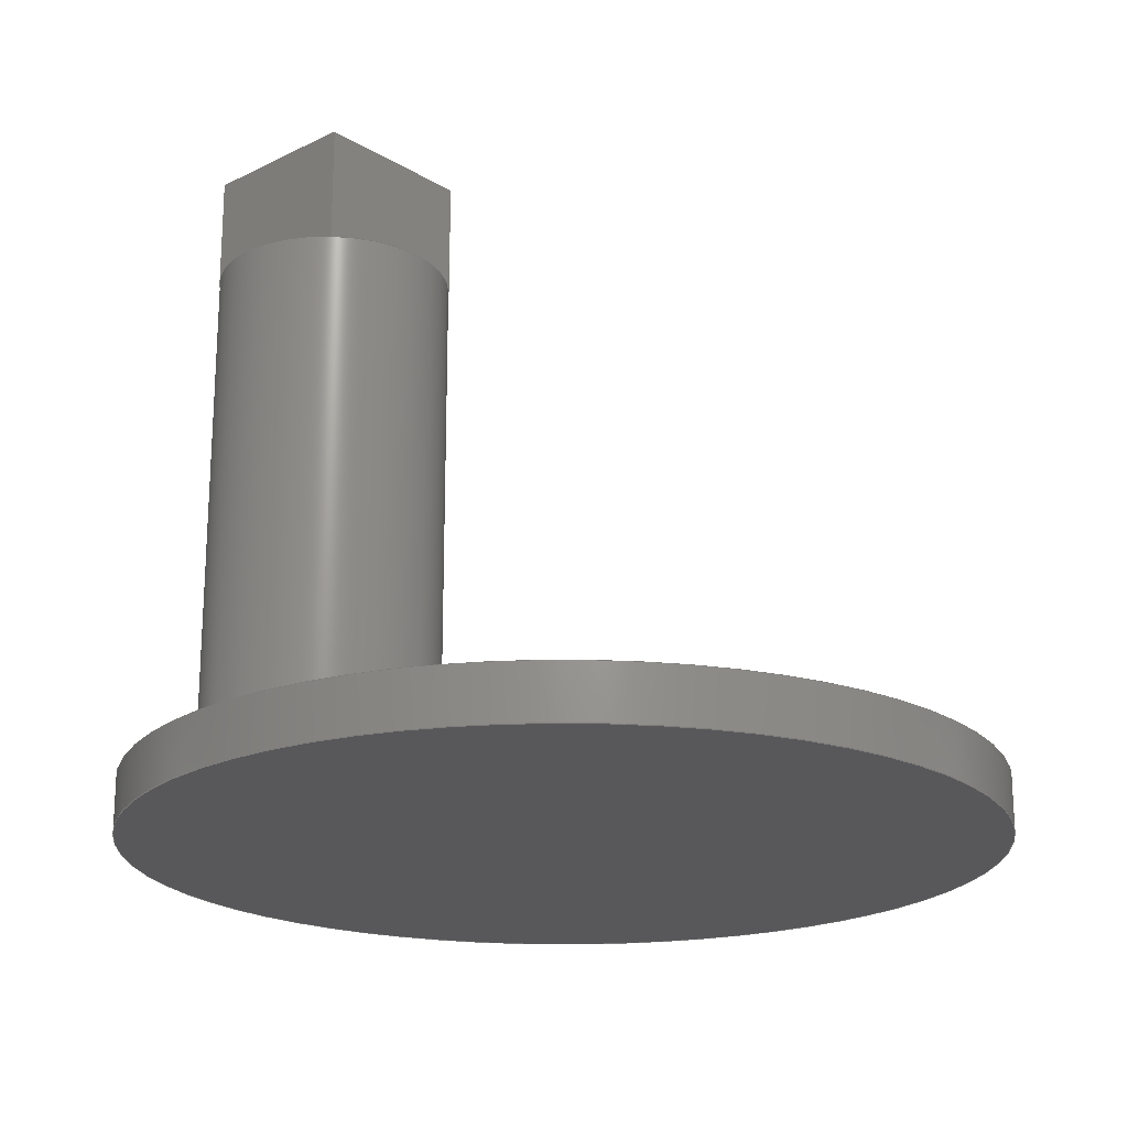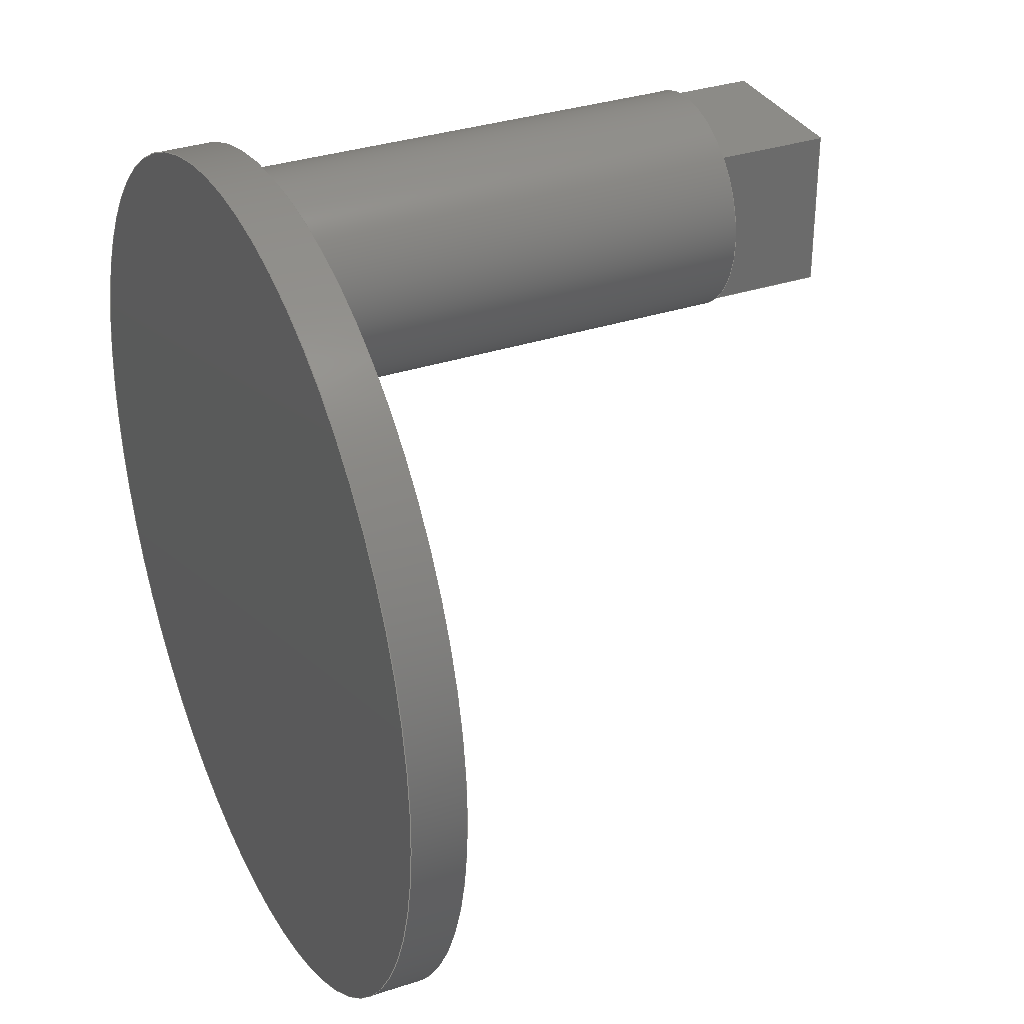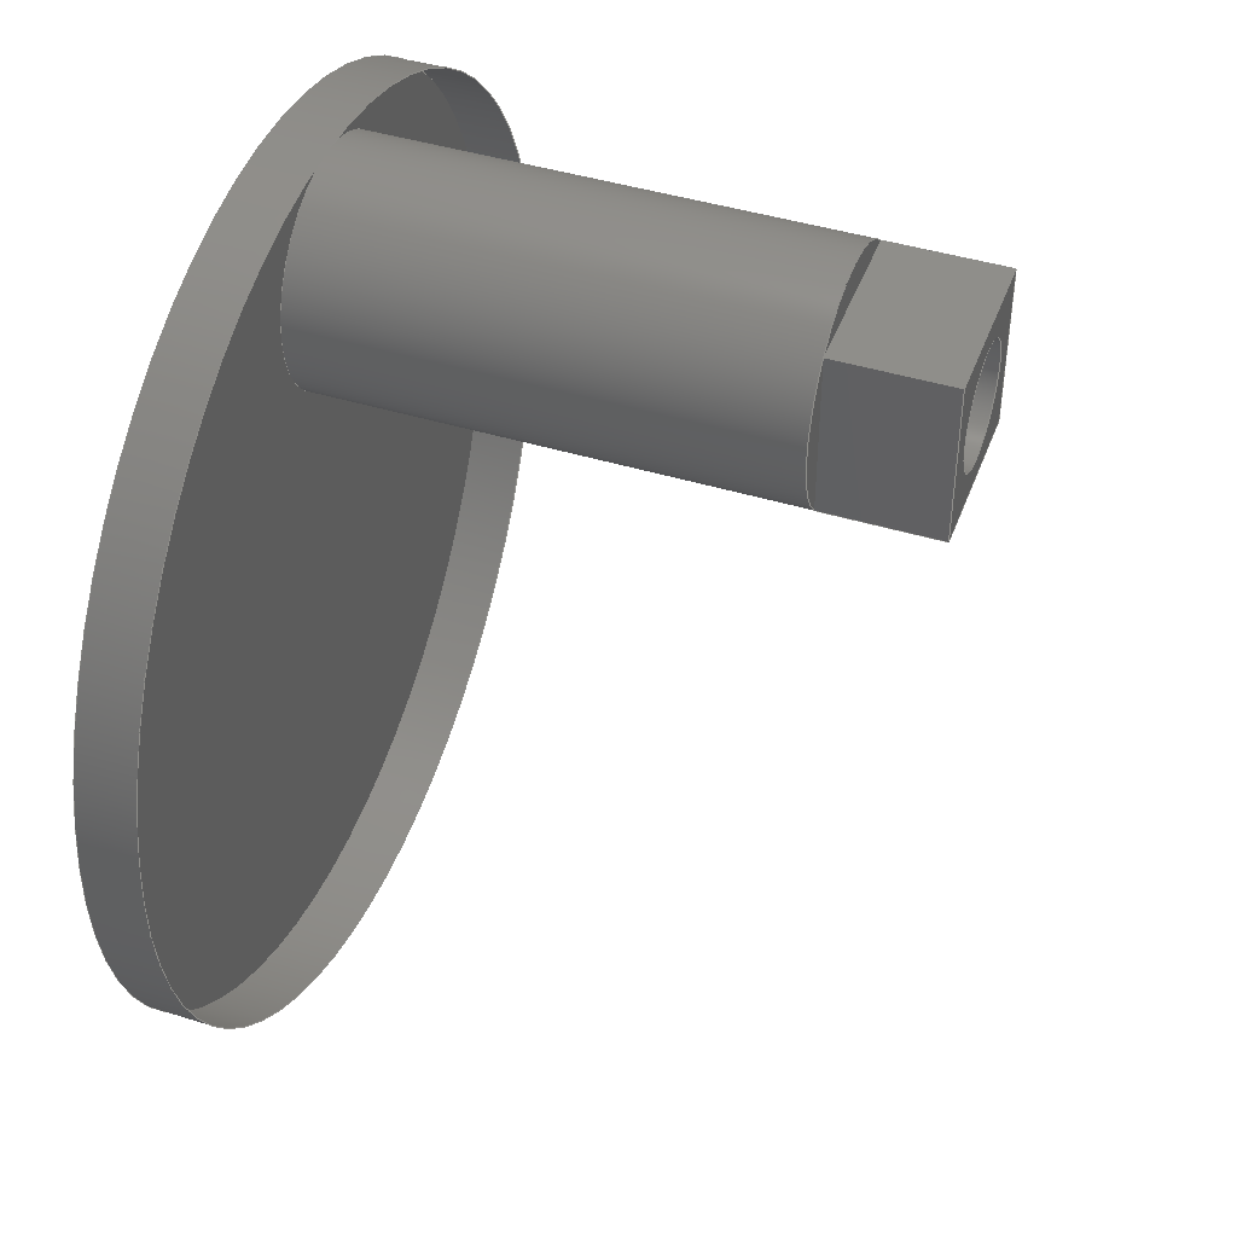
<metadata>
{"format":"step","ext":"step","renderer":"f3d","projection":"perspective","resolution":1024,"background":"white","views":[{"elev":-20.2,"azim":42.2,"up":"+Y"},{"elev":32.9,"azim":65.2,"up":"+Z"},{"elev":44.0,"azim":109.7,"up":"+Z"}]}
</metadata>
<code>
ISO-10303-21;
DATA;
#1=MECHANICAL_DESIGN_GEOMETRIC_PRESENTATION_REPRESENTATION('',(#4),#325);
#2=SHAPE_REPRESENTATION_RELATIONSHIP('SRR','None',#332,#3);
#3=ADVANCED_BREP_SHAPE_REPRESENTATION('',(#5),#324);
#4=STYLED_ITEM('',(#342),#5);
#5=MANIFOLD_SOLID_BREP('Body1',#180);
#6=FACE_BOUND('',#36,.T.);
#7=FACE_BOUND('',#39,.T.);
#8=PLANE('',#197);
#9=PLANE('',#198);
#10=PLANE('',#199);
#11=PLANE('',#200);
#12=PLANE('',#201);
#13=PLANE('',#202);
#14=PLANE('',#207);
#15=PLANE('',#212);
#16=PLANE('',#213);
#17=FACE_OUTER_BOUND('',#29,.T.);
#18=FACE_OUTER_BOUND('',#30,.T.);
#19=FACE_OUTER_BOUND('',#31,.T.);
#20=FACE_OUTER_BOUND('',#32,.T.);
#21=FACE_OUTER_BOUND('',#33,.T.);
#22=FACE_OUTER_BOUND('',#34,.T.);
#23=FACE_OUTER_BOUND('',#35,.T.);
#24=FACE_OUTER_BOUND('',#37,.T.);
#25=FACE_OUTER_BOUND('',#38,.T.);
#26=FACE_OUTER_BOUND('',#40,.T.);
#27=FACE_OUTER_BOUND('',#41,.T.);
#28=FACE_OUTER_BOUND('',#42,.T.);
#29=EDGE_LOOP('',(#119,#120,#121,#122));
#30=EDGE_LOOP('',(#123));
#31=EDGE_LOOP('',(#124,#125,#126,#127));
#32=EDGE_LOOP('',(#128,#129,#130,#131));
#33=EDGE_LOOP('',(#132,#133,#134,#135));
#34=EDGE_LOOP('',(#136,#137,#138,#139));
#35=EDGE_LOOP('',(#140,#141,#142,#143));
#36=EDGE_LOOP('',(#144));
#37=EDGE_LOOP('',(#145,#146,#147,#148,#149));
#38=EDGE_LOOP('',(#150));
#39=EDGE_LOOP('',(#151,#152,#153,#154));
#40=EDGE_LOOP('',(#155,#156,#157,#158,#159));
#41=EDGE_LOOP('',(#160,#161,#162,#163));
#42=EDGE_LOOP('',(#164));
#43=LINE('',#276,#58);
#44=LINE('',#282,#59);
#45=LINE('',#284,#60);
#46=LINE('',#286,#61);
#47=LINE('',#287,#62);
#48=LINE('',#290,#63);
#49=LINE('',#292,#64);
#50=LINE('',#293,#65);
#51=LINE('',#296,#66);
#52=LINE('',#298,#67);
#53=LINE('',#299,#68);
#54=LINE('',#301,#69);
#55=LINE('',#302,#70);
#56=LINE('',#308,#71);
#57=LINE('',#318,#72);
#58=VECTOR('',#220,0.5);
#59=VECTOR('',#227,1);
#60=VECTOR('',#228,1);
#61=VECTOR('',#229,1);
#62=VECTOR('',#230,1);
#63=VECTOR('',#233,1);
#64=VECTOR('',#234,1);
#65=VECTOR('',#235,1);
#66=VECTOR('',#238,1);
#67=VECTOR('',#239,1);
#68=VECTOR('',#240,1);
#69=VECTOR('',#243,1);
#70=VECTOR('',#244,1);
#71=VECTOR('',#251,1);
#72=VECTOR('',#264,4);
#73=CIRCLE('',#195,0.5);
#74=CIRCLE('',#196,0.5);
#75=CIRCLE('',#204,1);
#76=CIRCLE('',#205,1);
#77=CIRCLE('',#206,1);
#78=CIRCLE('',#209,4);
#79=CIRCLE('',#210,4);
#80=CIRCLE('',#211,4);
#81=VERTEX_POINT('',#273);
#82=VERTEX_POINT('',#275);
#83=VERTEX_POINT('',#280);
#84=VERTEX_POINT('',#281);
#85=VERTEX_POINT('',#283);
#86=VERTEX_POINT('',#285);
#87=VERTEX_POINT('',#289);
#88=VERTEX_POINT('',#291);
#89=VERTEX_POINT('',#295);
#90=VERTEX_POINT('',#297);
#91=VERTEX_POINT('',#305);
#92=VERTEX_POINT('',#307);
#93=VERTEX_POINT('',#309);
#94=VERTEX_POINT('',#314);
#95=VERTEX_POINT('',#317);
#96=EDGE_CURVE('',#81,#81,#73,.T.);
#97=EDGE_CURVE('',#81,#82,#43,.T.);
#98=EDGE_CURVE('',#82,#82,#74,.T.);
#99=EDGE_CURVE('',#83,#84,#44,.T.);
#100=EDGE_CURVE('',#83,#85,#45,.T.);
#101=EDGE_CURVE('',#86,#85,#46,.T.);
#102=EDGE_CURVE('',#84,#86,#47,.T.);
#103=EDGE_CURVE('',#84,#87,#48,.T.);
#104=EDGE_CURVE('',#88,#86,#49,.T.);
#105=EDGE_CURVE('',#87,#88,#50,.T.);
#106=EDGE_CURVE('',#87,#89,#51,.T.);
#107=EDGE_CURVE('',#90,#88,#52,.T.);
#108=EDGE_CURVE('',#89,#90,#53,.T.);
#109=EDGE_CURVE('',#89,#83,#54,.T.);
#110=EDGE_CURVE('',#85,#90,#55,.T.);
#111=EDGE_CURVE('',#91,#91,#75,.T.);
#112=EDGE_CURVE('',#91,#92,#56,.T.);
#113=EDGE_CURVE('',#93,#92,#76,.T.);
#114=EDGE_CURVE('',#92,#93,#77,.T.);
#115=EDGE_CURVE('',#93,#94,#78,.T.);
#116=EDGE_CURVE('',#94,#93,#79,.T.);
#117=EDGE_CURVE('',#94,#95,#57,.T.);
#118=EDGE_CURVE('',#95,#95,#80,.T.);
#119=ORIENTED_EDGE('',*,*,#96,.F.);
#120=ORIENTED_EDGE('',*,*,#97,.T.);
#121=ORIENTED_EDGE('',*,*,#98,.T.);
#122=ORIENTED_EDGE('',*,*,#97,.F.);
#123=ORIENTED_EDGE('',*,*,#98,.F.);
#124=ORIENTED_EDGE('',*,*,#99,.F.);
#125=ORIENTED_EDGE('',*,*,#100,.T.);
#126=ORIENTED_EDGE('',*,*,#101,.F.);
#127=ORIENTED_EDGE('',*,*,#102,.F.);
#128=ORIENTED_EDGE('',*,*,#103,.F.);
#129=ORIENTED_EDGE('',*,*,#102,.T.);
#130=ORIENTED_EDGE('',*,*,#104,.F.);
#131=ORIENTED_EDGE('',*,*,#105,.F.);
#132=ORIENTED_EDGE('',*,*,#106,.F.);
#133=ORIENTED_EDGE('',*,*,#105,.T.);
#134=ORIENTED_EDGE('',*,*,#107,.F.);
#135=ORIENTED_EDGE('',*,*,#108,.F.);
#136=ORIENTED_EDGE('',*,*,#109,.F.);
#137=ORIENTED_EDGE('',*,*,#108,.T.);
#138=ORIENTED_EDGE('',*,*,#110,.F.);
#139=ORIENTED_EDGE('',*,*,#100,.F.);
#140=ORIENTED_EDGE('',*,*,#110,.T.);
#141=ORIENTED_EDGE('',*,*,#107,.T.);
#142=ORIENTED_EDGE('',*,*,#104,.T.);
#143=ORIENTED_EDGE('',*,*,#101,.T.);
#144=ORIENTED_EDGE('',*,*,#96,.T.);
#145=ORIENTED_EDGE('',*,*,#111,.F.);
#146=ORIENTED_EDGE('',*,*,#112,.T.);
#147=ORIENTED_EDGE('',*,*,#113,.F.);
#148=ORIENTED_EDGE('',*,*,#114,.F.);
#149=ORIENTED_EDGE('',*,*,#112,.F.);
#150=ORIENTED_EDGE('',*,*,#111,.T.);
#151=ORIENTED_EDGE('',*,*,#99,.T.);
#152=ORIENTED_EDGE('',*,*,#103,.T.);
#153=ORIENTED_EDGE('',*,*,#106,.T.);
#154=ORIENTED_EDGE('',*,*,#109,.T.);
#155=ORIENTED_EDGE('',*,*,#115,.F.);
#156=ORIENTED_EDGE('',*,*,#116,.F.);
#157=ORIENTED_EDGE('',*,*,#117,.T.);
#158=ORIENTED_EDGE('',*,*,#118,.T.);
#159=ORIENTED_EDGE('',*,*,#117,.F.);
#160=ORIENTED_EDGE('',*,*,#113,.T.);
#161=ORIENTED_EDGE('',*,*,#114,.T.);
#162=ORIENTED_EDGE('',*,*,#115,.T.);
#163=ORIENTED_EDGE('',*,*,#116,.T.);
#164=ORIENTED_EDGE('',*,*,#118,.F.);
#165=CYLINDRICAL_SURFACE('',#194,0.5);
#166=CYLINDRICAL_SURFACE('',#203,1);
#167=CYLINDRICAL_SURFACE('',#208,4);
#168=ADVANCED_FACE('',(#17),#165,.F.);
#169=ADVANCED_FACE('',(#18),#8,.T.);
#170=ADVANCED_FACE('',(#19),#9,.T.);
#171=ADVANCED_FACE('',(#20),#10,.T.);
#172=ADVANCED_FACE('',(#21),#11,.T.);
#173=ADVANCED_FACE('',(#22),#12,.T.);
#174=ADVANCED_FACE('',(#23,#6),#13,.T.);
#175=ADVANCED_FACE('',(#24),#166,.T.);
#176=ADVANCED_FACE('',(#25,#7),#14,.T.);
#177=ADVANCED_FACE('',(#26),#167,.T.);
#178=ADVANCED_FACE('',(#27),#15,.T.);
#179=ADVANCED_FACE('',(#28),#16,.F.);
#180=CLOSED_SHELL('',(#168,#169,#170,#171,#172,#173,#174,#175,#176,#177,
#178,#179));
#181=DERIVED_UNIT_ELEMENT(#183,1);
#182=DERIVED_UNIT_ELEMENT(#327,3);
#183=(
MASS_UNIT()
NAMED_UNIT(*)
SI_UNIT(.KILO.,.GRAM.)
);
#184=DERIVED_UNIT((#181,#182));
#185=MEASURE_REPRESENTATION_ITEM('density measure',
POSITIVE_RATIO_MEASURE(7850),#184);
#186=PROPERTY_DEFINITION_REPRESENTATION(#191,#188);
#187=PROPERTY_DEFINITION_REPRESENTATION(#192,#189);
#188=REPRESENTATION('material name',(#190),#324);
#189=REPRESENTATION('density',(#185),#324);
#190=DESCRIPTIVE_REPRESENTATION_ITEM('Steel','Steel');
#191=PROPERTY_DEFINITION('material property','material name',#334);
#192=PROPERTY_DEFINITION('material property','density of part',#334);
#193=AXIS2_PLACEMENT_3D('placement',#271,#214,#215);
#194=AXIS2_PLACEMENT_3D('',#272,#216,#217);
#195=AXIS2_PLACEMENT_3D('',#274,#218,#219);
#196=AXIS2_PLACEMENT_3D('',#277,#221,#222);
#197=AXIS2_PLACEMENT_3D('',#278,#223,#224);
#198=AXIS2_PLACEMENT_3D('',#279,#225,#226);
#199=AXIS2_PLACEMENT_3D('',#288,#231,#232);
#200=AXIS2_PLACEMENT_3D('',#294,#236,#237);
#201=AXIS2_PLACEMENT_3D('',#300,#241,#242);
#202=AXIS2_PLACEMENT_3D('',#303,#245,#246);
#203=AXIS2_PLACEMENT_3D('',#304,#247,#248);
#204=AXIS2_PLACEMENT_3D('',#306,#249,#250);
#205=AXIS2_PLACEMENT_3D('',#310,#252,#253);
#206=AXIS2_PLACEMENT_3D('',#311,#254,#255);
#207=AXIS2_PLACEMENT_3D('',#312,#256,#257);
#208=AXIS2_PLACEMENT_3D('',#313,#258,#259);
#209=AXIS2_PLACEMENT_3D('',#315,#260,#261);
#210=AXIS2_PLACEMENT_3D('',#316,#262,#263);
#211=AXIS2_PLACEMENT_3D('',#319,#265,#266);
#212=AXIS2_PLACEMENT_3D('',#320,#267,#268);
#213=AXIS2_PLACEMENT_3D('',#321,#269,#270);
#214=DIRECTION('axis',(0,0,1));
#215=DIRECTION('refdir',(1,0,0));
#216=DIRECTION('center_axis',(0,-1,0));
#217=DIRECTION('ref_axis',(-1,0,0));
#218=DIRECTION('center_axis',(0,-1,0));
#219=DIRECTION('ref_axis',(-1,0,0));
#220=DIRECTION('',(0,-1,0));
#221=DIRECTION('center_axis',(0,-1,0));
#222=DIRECTION('ref_axis',(-1,0,0));
#223=DIRECTION('center_axis',(0,1,0));
#224=DIRECTION('ref_axis',(-1,0,0));
#225=DIRECTION('center_axis',(0,0,1));
#226=DIRECTION('ref_axis',(1,0,0));
#227=DIRECTION('',(-1,0,0));
#228=DIRECTION('',(0,1,0));
#229=DIRECTION('',(1,0,0));
#230=DIRECTION('',(0,1,0));
#231=DIRECTION('center_axis',(-1,0,0));
#232=DIRECTION('ref_axis',(0,0,1));
#233=DIRECTION('',(0,0,-1));
#234=DIRECTION('',(0,0,1));
#235=DIRECTION('',(0,1,0));
#236=DIRECTION('center_axis',(0,0,-1));
#237=DIRECTION('ref_axis',(-1,0,0));
#238=DIRECTION('',(1,0,0));
#239=DIRECTION('',(-1,0,0));
#240=DIRECTION('',(0,1,0));
#241=DIRECTION('center_axis',(1,0,0));
#242=DIRECTION('ref_axis',(0,0,-1));
#243=DIRECTION('',(0,0,1));
#244=DIRECTION('',(0,0,-1));
#245=DIRECTION('center_axis',(0,1,0));
#246=DIRECTION('ref_axis',(0,0,1));
#247=DIRECTION('center_axis',(0,1,0));
#248=DIRECTION('ref_axis',(1,0,0));
#249=DIRECTION('center_axis',(0,1,0));
#250=DIRECTION('ref_axis',(1,0,0));
#251=DIRECTION('',(0,-1,0));
#252=DIRECTION('center_axis',(0,-1,0));
#253=DIRECTION('ref_axis',(1,0,0));
#254=DIRECTION('center_axis',(0,-1,0));
#255=DIRECTION('ref_axis',(1,0,0));
#256=DIRECTION('center_axis',(0,1,0));
#257=DIRECTION('ref_axis',(1,0,0));
#258=DIRECTION('center_axis',(0,1,0));
#259=DIRECTION('ref_axis',(1,0,0));
#260=DIRECTION('center_axis',(0,1,0));
#261=DIRECTION('ref_axis',(1,0,0));
#262=DIRECTION('center_axis',(0,1,0));
#263=DIRECTION('ref_axis',(1,0,0));
#264=DIRECTION('',(0,-1,0));
#265=DIRECTION('center_axis',(0,1,0));
#266=DIRECTION('ref_axis',(1,0,0));
#267=DIRECTION('center_axis',(0,1,0));
#268=DIRECTION('ref_axis',(1,0,0));
#269=DIRECTION('center_axis',(0,1,0));
#270=DIRECTION('ref_axis',(1,0,0));
#271=CARTESIAN_POINT('',(0,0,0));
#272=CARTESIAN_POINT('Origin',(0,5.5,3));
#273=CARTESIAN_POINT('',(0.5,5.5,3));
#274=CARTESIAN_POINT('Origin',(0,5.5,3));
#275=CARTESIAN_POINT('',(0.5,3.5,3));
#276=CARTESIAN_POINT('',(0.5,5.5,3));
#277=CARTESIAN_POINT('Origin',(0,3.5,3));
#278=CARTESIAN_POINT('Origin',(0,3.5,3));
#279=CARTESIAN_POINT('Origin',(-0.707,4.5,3.707));
#280=CARTESIAN_POINT('',(0.707,4.5,3.707));
#281=CARTESIAN_POINT('',(-0.707,4.5,3.707));
#282=CARTESIAN_POINT('',(-0.3535,4.5,3.707));
#283=CARTESIAN_POINT('',(0.707,5.5,3.707));
#284=CARTESIAN_POINT('',(0.707,4.5,3.707));
#285=CARTESIAN_POINT('',(-0.707,5.5,3.707));
#286=CARTESIAN_POINT('',(-0.707,5.5,3.707));
#287=CARTESIAN_POINT('',(-0.707,4.5,3.707));
#288=CARTESIAN_POINT('Origin',(-0.707,4.5,2.293));
#289=CARTESIAN_POINT('',(-0.707,4.5,2.293));
#290=CARTESIAN_POINT('',(-0.707,4.5,2.647));
#291=CARTESIAN_POINT('',(-0.707,5.5,2.293));
#292=CARTESIAN_POINT('',(-0.707,5.5,2.293));
#293=CARTESIAN_POINT('',(-0.707,4.5,2.293));
#294=CARTESIAN_POINT('Origin',(0.707,4.5,2.293));
#295=CARTESIAN_POINT('',(0.707,4.5,2.293));
#296=CARTESIAN_POINT('',(0.3535,4.5,2.293));
#297=CARTESIAN_POINT('',(0.707,5.5,2.293));
#298=CARTESIAN_POINT('',(0.707,5.5,2.293));
#299=CARTESIAN_POINT('',(0.707,4.5,2.293));
#300=CARTESIAN_POINT('Origin',(0.707,4.5,3.707));
#301=CARTESIAN_POINT('',(0.707,4.5,3.353));
#302=CARTESIAN_POINT('',(0.707,5.5,3.707));
#303=CARTESIAN_POINT('Origin',(0,5.5,3));
#304=CARTESIAN_POINT('Origin',(0,0,3));
#305=CARTESIAN_POINT('',(-1,4.5,3));
#306=CARTESIAN_POINT('Origin',(0,4.5,3));
#307=CARTESIAN_POINT('',(-1,0.5,3));
#308=CARTESIAN_POINT('',(-1,0,3));
#309=CARTESIAN_POINT('',(-2.946e-13,0.5,4));
#310=CARTESIAN_POINT('Origin',(0,0.5,3));
#311=CARTESIAN_POINT('Origin',(0,0.5,3));
#312=CARTESIAN_POINT('Origin',(0,4.5,3));
#313=CARTESIAN_POINT('Origin',(0,0,0));
#314=CARTESIAN_POINT('',(-4,0.5,4.899e-16));
#315=CARTESIAN_POINT('Origin',(0,0.5,0));
#316=CARTESIAN_POINT('Origin',(0,0.5,0));
#317=CARTESIAN_POINT('',(-4,0,4.899e-16));
#318=CARTESIAN_POINT('',(-4,0,4.899e-16));
#319=CARTESIAN_POINT('Origin',(0,0,0));
#320=CARTESIAN_POINT('Origin',(0,0.5,0));
#321=CARTESIAN_POINT('Origin',(0,0,0));
#322=UNCERTAINTY_MEASURE_WITH_UNIT(LENGTH_MEASURE(0.001),#326,
'DISTANCE_ACCURACY_VALUE',
'Maximum model space distance between geometric entities at asserted c
onnectivities');
#323=UNCERTAINTY_MEASURE_WITH_UNIT(LENGTH_MEASURE(0.001),#326,
'DISTANCE_ACCURACY_VALUE',
'Maximum model space distance between geometric entities at asserted c
onnectivities');
#324=(
GEOMETRIC_REPRESENTATION_CONTEXT(3)
GLOBAL_UNCERTAINTY_ASSIGNED_CONTEXT((#322))
GLOBAL_UNIT_ASSIGNED_CONTEXT((#326,#328,#329))
REPRESENTATION_CONTEXT('','3D')
);
#325=(
GEOMETRIC_REPRESENTATION_CONTEXT(3)
GLOBAL_UNCERTAINTY_ASSIGNED_CONTEXT((#323))
GLOBAL_UNIT_ASSIGNED_CONTEXT((#326,#328,#329))
REPRESENTATION_CONTEXT('','3D')
);
#326=(
LENGTH_UNIT()
NAMED_UNIT(*)
SI_UNIT(.CENTI.,.METRE.)
);
#327=(
LENGTH_UNIT()
NAMED_UNIT(*)
SI_UNIT($,.METRE.)
);
#328=(
NAMED_UNIT(*)
PLANE_ANGLE_UNIT()
SI_UNIT($,.RADIAN.)
);
#329=(
NAMED_UNIT(*)
SI_UNIT($,.STERADIAN.)
SOLID_ANGLE_UNIT()
);
#330=SHAPE_DEFINITION_REPRESENTATION(#331,#332);
#331=PRODUCT_DEFINITION_SHAPE('',$,#334);
#332=SHAPE_REPRESENTATION('',(#193),#324);
#333=PRODUCT_DEFINITION_CONTEXT('part definition',#338,'design');
#334=PRODUCT_DEFINITION('Axis','Axis v2',#335,#333);
#335=PRODUCT_DEFINITION_FORMATION('',$,#340);
#336=PRODUCT_RELATED_PRODUCT_CATEGORY('Axis v2','Axis v2',(#340));
#337=APPLICATION_PROTOCOL_DEFINITION('international standard',
'automotive_design',2009,#338);
#338=APPLICATION_CONTEXT(
'Core Data for Automotive Mechanical Design Process');
#339=PRODUCT_CONTEXT('part definition',#338,'mechanical');
#340=PRODUCT('Axis','Axis v2',$,(#339));
#341=PRESENTATION_STYLE_ASSIGNMENT((#343));
#342=PRESENTATION_STYLE_ASSIGNMENT((#344));
#343=SURFACE_STYLE_USAGE(.BOTH.,#345);
#344=SURFACE_STYLE_USAGE(.BOTH.,#346);
#345=SURFACE_SIDE_STYLE('',(#347));
#346=SURFACE_SIDE_STYLE('',(#348));
#347=SURFACE_STYLE_FILL_AREA(#349);
#348=SURFACE_STYLE_FILL_AREA(#350);
#349=FILL_AREA_STYLE('Steel - Satin',(#351));
#350=FILL_AREA_STYLE('Plastic - Translucent Matte (Red)',(#352));
#351=FILL_AREA_STYLE_COLOUR('Steel - Satin',#353);
#352=FILL_AREA_STYLE_COLOUR('Plastic - Translucent Matte (Red)',#354);
#353=COLOUR_RGB('Steel - Satin',0.6275,0.6275,0.6275);
#354=COLOUR_RGB('Plastic - Translucent Matte (Red)',0.7686,0.2078,
0.1529);
ENDSEC;
END-ISO-10303-21;

</code>
